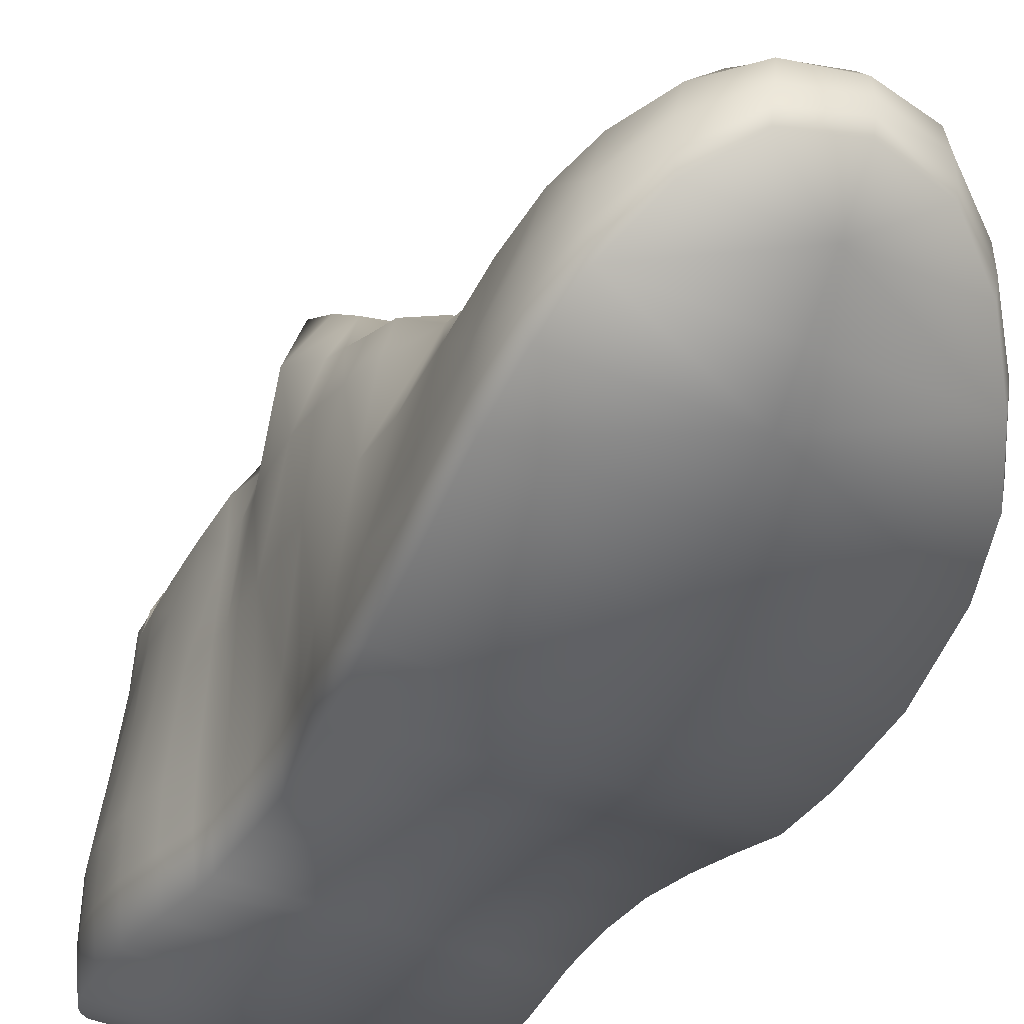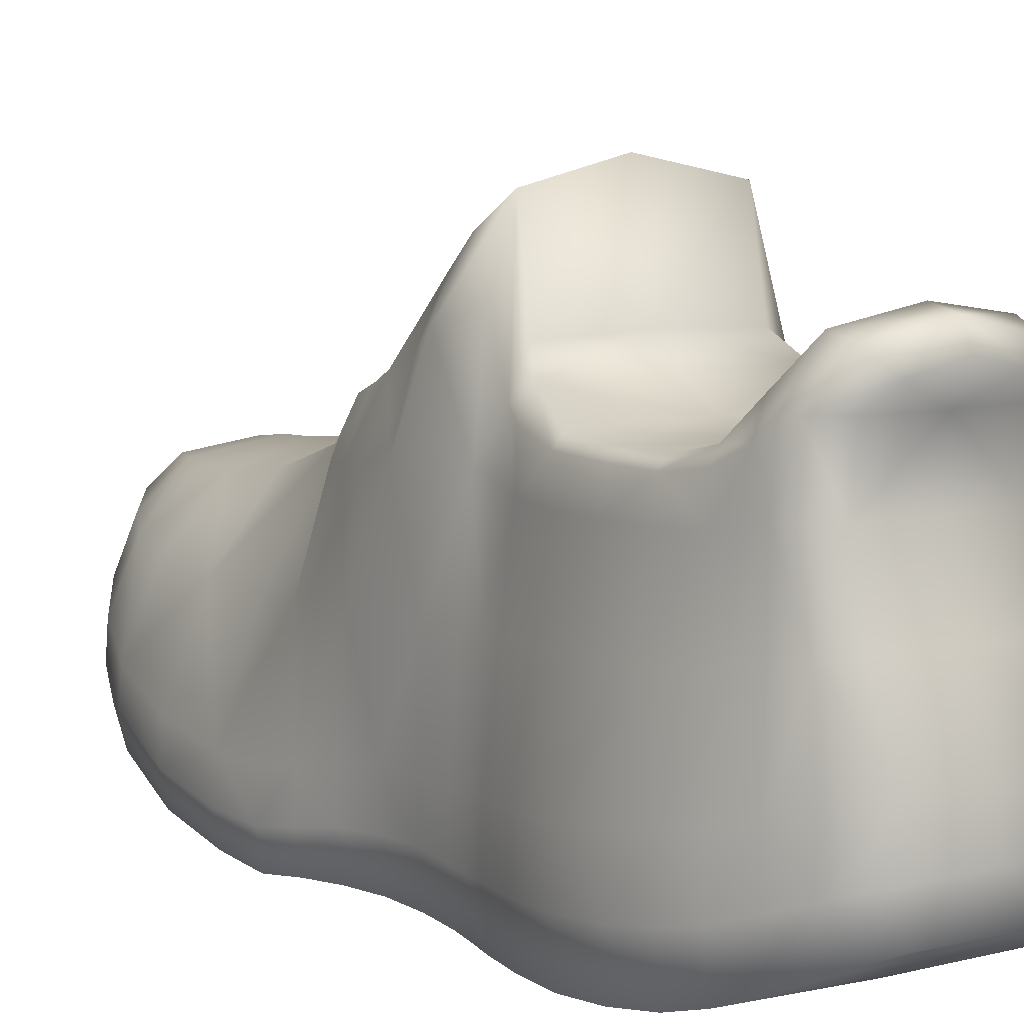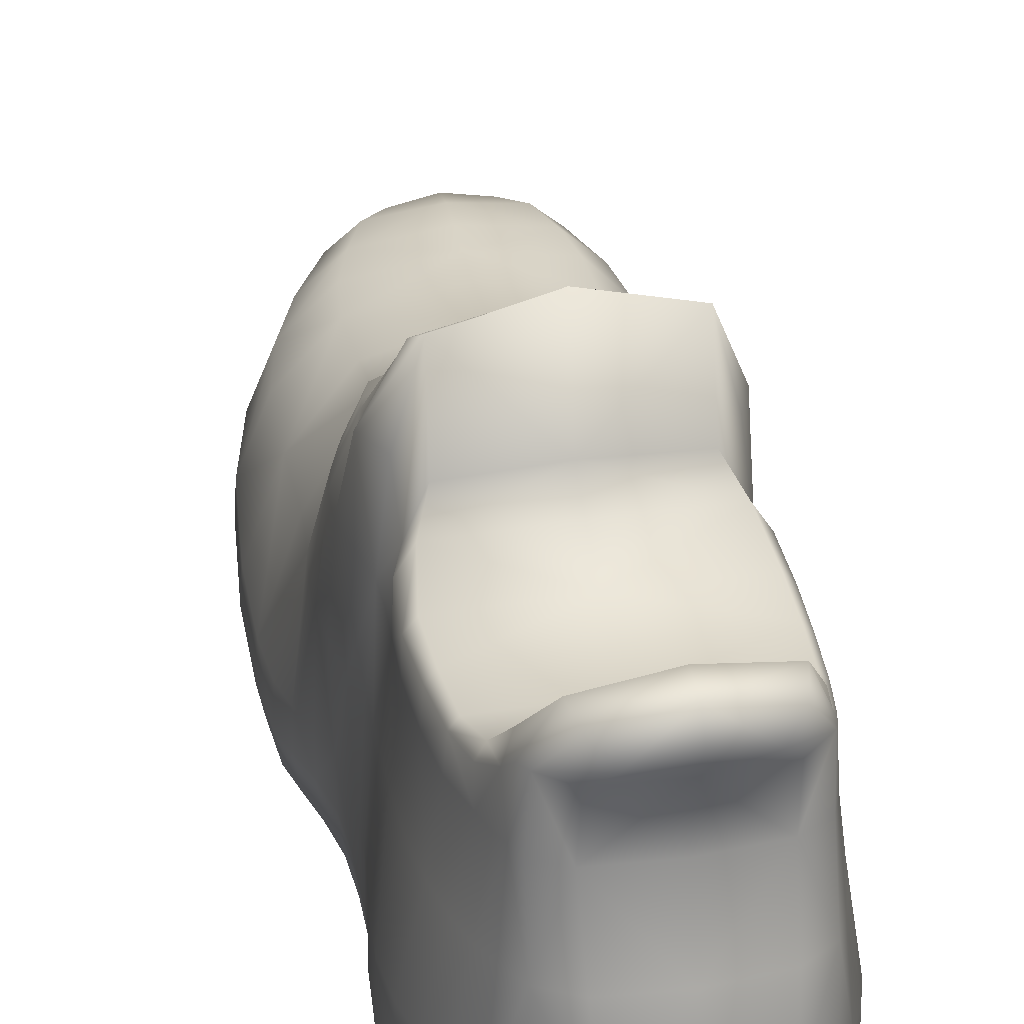
<metadata>
{"format":"obj","ext":"obj","renderer":"f3d","projection":"perspective","resolution":1024,"background":"white","views":[{"elev":-36.3,"azim":-23.1,"up":"+Y"},{"elev":8.7,"azim":153.8,"up":"+Y"},{"elev":33.5,"azim":174.1,"up":"+Y"}]}
</metadata>
<code>
o Left_Shoe
v -0.03908 0.04308 0.1834
v -0.04412 0.025 0.1854
v -0.03887 0.03165 0.1989
v -0.03429 0.04602 0.1969
v -0.04108 0.04075 0.1661
v -0.04625 0.01862 0.1682
v -0.02639 0.0572 0.1808
v -0.028 0.05818 0.1635
v -0.02292 0.05717 0.1945
v -0.04084 0.04012 0.1416
v -0.04678 0.01151 0.1437
v -0.04035 0.04056 0.1176
v -0.04643 0.008906 0.1197
v -0.0277 0.06186 0.1389
v -0.02902 0.07013 0.113
v -0.04675 0.04653 0.01656
v -0.0501 0.01722 0.01841
v -0.04688 0.01655 0.03043
v -0.04494 0.04612 0.02874
v -0.04844 0.04717 0.001834
v -0.05309 0.01829 0.003685
v -0.04499 0.07036 0.01523
v -0.04606 0.07048 0.000548
v -0.04291 0.07106 0.02748
v -0.04384 0.04375 0.07825
v -0.04364 0.01324 0.07971
v -0.0451 0.01077 0.09177
v -0.04319 0.04261 0.09008
v -0.04396 0.04471 0.06592
v -0.04273 0.0154 0.06727
v -0.04199 0.07143 0.07715
v -0.0427 0.07309 0.0651
v -0.04012 0.06992 0.08853
v -0.02616 0.0485 0.2102
v -0.02898 0.03835 0.2118
v -0.01501 0.0434 0.2208
v -0.01409 0.05019 0.2196
v -0.01764 0.05633 0.2083
v -0.01063 0.05452 0.2157
v -0.04274 0.08659 -0.03337
v -0.04392 0.07309 -0.03311
v -0.04448 0.0716 -0.02515
v -0.04476 0.08195 -0.02511
v -0.04194 0.09109 -0.03847
v -0.0429 0.07453 -0.03841
v -0.04067 0.0948 -0.03406
v -0.03561 0.1062 -0.04237
v -0.04251 0.08597 -0.02528
v -0.03602 0.08903 0.07699
v -0.03508 0.08463 0.08758
v -0.03626 0.09426 0.06557
v -0.001197 0.0691 0.1356
v 1.3e-05 0.06399 0.16
v -0.00236 0.07522 0.1138
v 0.00073 0.06191 0.1774
v 0.00125 0.06089 0.1915
v 0.00187 0.05894 0.2058
v 0.002364 0.0557 0.2169
v 0.002509 0.05076 0.2213
v 0.002451 0.04508 0.2224
v -0.04695 0.05017 -0.03336
v -0.0506 0.02355 -0.03382
v -0.05273 0.02169 -0.0239
v -0.04821 0.04915 -0.0246
v -0.04498 0.05134 -0.04087
v -0.04726 0.02572 -0.04297
v -0.04498 0.08073 0.01503
v -0.0427 0.0841 0.02758
v -0.04561 0.08028 0.000339
v -0.04207 0.08413 0.01497
v -0.04313 0.08313 0.00032
v -0.03834 0.09073 0.02775
v -0.002933 0.08032 0.1041
v -0.02416 0.08074 0.1039
v -0.04176 0.09935 0.05374
v -0.04227 0.07459 0.05201
v -0.03857 0.1002 0.04234
v -0.04171 0.07494 0.04079
v -0.04396 0.04533 0.05268
v -0.04351 0.01525 0.05411
v -0.04398 0.0457 0.04148
v -0.04483 0.01586 0.04305
v -0.033 0.08202 0.0975
v -0.03705 0.06886 0.09965
v -0.04157 0.04147 0.1018
v -0.04595 0.008891 0.1038
v -0.04881 0.04809 -0.01238
v -0.05376 0.01986 -0.01091
v -0.04631 0.07081 -0.01333
v -0.04571 0.08027 -0.01345
v -0.04344 0.08292 -0.01344
v -0.0388 0.08625 0.0347
v -0.04206 0.07318 0.03433
v -0.03331 0.09738 0.0359
v -0.03217 0.1248 0.04102
v -0.04416 0.04591 0.03527
v -0.04554 0.0162 0.0369
v -0.01706 0.01884 -0.06792
v -0.03354 0.01775 -0.06334
v -0.0336 0.03083 -0.06281
v -0.01702 0.0316 -0.06735
v -0.01702 0.007253 -0.06755
v -0.03305 0.006213 -0.0631
v -0.02975 0.03123 0.212
v -0.0394 0.02254 0.199
v -0.0381 0.01422 0.1989
v -0.0292 0.02464 0.2119
v -0.01583 0.03821 0.221
v -0.01617 0.03316 0.2206
v 0.002104 0.04053 0.2225
v 0.001746 0.03584 0.222
v 0.001826 0.02441 0.2085
v 0.002184 0.01392 0.1945
v 0.03286 0.02464 0.2051
v 0.01972 0.03316 0.2167
v 0.04247 0.01422 0.19
v -0.004119 -0.01139 0.04991
v -0.04212 -0.01092 0.05409
v -0.04355 -0.01152 0.04304
v -0.005335 -0.012 0.03884
v -0.002679 -0.01118 0.063
v -0.04124 -0.01073 0.06723
v 0.03388 -0.01092 0.04574
v 0.03589 -0.01073 0.05876
v 0.03288 -0.01152 0.03464
v -0.04347 0.002038 0.05423
v -0.0449 0.001299 0.04319
v -0.04262 0.001731 0.06738
v 0.00125 -0.01348 0.0987
v -0.04467 -0.01313 0.1037
v -0.04367 -0.01165 0.09174
v -3.7e-05 -0.01198 0.08694
v 0.002421 -0.01193 0.1145
v -0.04526 -0.01161 0.1197
v 0.04717 -0.01313 0.09365
v 0.0501 -0.01161 0.1092
v 0.04359 -0.01165 0.08215
v -0.04631 -0.00326 0.1039
v -0.04524 -0.001324 0.09191
v -0.04696 -0.002471 0.1199
v 0.003371 -0.008478 0.1384
v -0.04555 -0.008162 0.1437
v 0.003715 -0.000911 0.1628
v -0.04496 -0.000595 0.1682
v 0.05229 -0.008162 0.133
v 0.05239 -0.000595 0.1575
v -0.04729 0.000732 0.1439
v -0.04669 0.008298 0.1683
v -0.05419 0.00339 -0.01078
v -0.05312 0.00529 -0.02384
v -0.05174 -0.009541 -0.02399
v -0.05272 -0.01144 -0.01094
v -0.05349 0.002 0.003845
v -0.05199 -0.01259 0.00368
v -0.0113 -0.01197 -0.01549
v -0.01271 -0.01007 -0.02828
v -0.009708 -0.01311 -0.000964
v 0.03011 -0.01144 -0.02004
v 0.03257 -0.01259 -0.005609
v 0.02632 -0.009541 -0.03257
v -0.01586 0.001372 -0.05698
v -0.04175 0.001821 -0.05414
v -0.01474 -0.003651 -0.04675
v -0.04634 -0.003164 -0.04328
v 0.01003 0.001821 -0.05982
v 0.01686 -0.003164 -0.05022
v -0.000415 0.006213 -0.06669
v -0.04267 0.01445 -0.05403
v -0.04264 0.02851 -0.05366
v -0.04746 0.01054 -0.04315
v 0.003066 0.005821 0.1804
v -0.04292 0.006137 0.1854
v 0.04905 0.006137 0.1753
v -0.04455 0.01503 0.1856
v -0.02387 0.09845 0.07656
v -0.02931 0.1074 0.06638
v -0.02418 0.09093 0.08638
v -0.003467 0.1016 0.07462
v -0.003511 0.09303 0.08411
v -0.003795 0.1118 0.0641
v 0.01707 0.09845 0.07206
v 0.02182 0.1074 0.06076
v 0.01733 0.09093 0.08182
v -0.00919 0.08436 0.01137
v -0.007755 0.09119 0.02444
v -0.01079 0.08333 -0.003214
v 0.02369 0.08413 0.007745
v 0.02154 0.08313 -0.006783
v 0.02284 0.09073 0.02104
v -0.0145 0.09537 -0.03697
v -0.01357 0.08626 -0.02845
v -0.01554 0.1095 -0.0458
v 0.01167 0.0948 -0.03981
v 0.004769 0.1059 -0.04728
v 0.01538 0.08597 -0.03164
v 0.02688 0.08202 0.09093
v 0.01706 0.08656 0.0907
v 0.01199 0.08411 0.09664
v 0.01823 0.08074 0.09929
v 0.02876 0.08463 0.08057
v -0.003189 0.08455 0.09933
v -0.01832 0.08411 0.09997
v 0.03216 0.09935 0.04562
v 0.02185 0.1162 0.04893
v 0.02906 0.09426 0.05839
v 0.02627 0.1002 0.03521
v 0.01968 0.1248 0.03533
v -0.03119 0.1162 0.05476
v -0.004672 0.1219 0.05257
v -0.006089 0.1305 0.03968
v -0.04566 0.000686 0.03704
v -0.04705 0.000879 0.03058
v -0.04567 -0.01299 0.03043
v -0.0443 -0.01235 0.03689
v -0.006011 -0.01284 0.03269
v -0.00673 -0.01348 0.02615
v 0.03228 -0.01235 0.02848
v 0.03221 -0.01299 0.02187
v 0.02962 0.08903 0.06978
v -0.0034 0.08807 0.09251
v -0.0237 0.08656 0.09518
v -0.04361 0.000687 0.07984
v -0.04214 -0.01095 0.07967
v -0.001332 -0.01136 0.07519
v 0.03948 -0.01095 0.07071
v -0.01229 0.0831 -0.01685
v 0.01885 0.08292 -0.02029
v -0.01377 -0.00738 -0.03794
v -0.04963 -0.006866 -0.034
v 0.0221 -0.006866 -0.04188
v -0.05091 0.00758 -0.03386
v -0.008073 -0.01348 0.01392
v -0.04893 -0.01298 0.01841
v 0.03279 -0.01298 0.009435
v -0.05038 0.00124 0.01857
v -0.006801 0.09842 0.03312
v 0.01969 0.09738 0.03008
v -0.01607 0.09203 -0.0525
v -0.01581 0.07484 -0.05171
v -0.03422 0.07472 -0.04805
v -0.0341 0.09228 -0.04977
v 0.002181 0.09228 -0.05372
v 0.002926 0.07472 -0.05213
v -0.0167 0.1017 -0.05781
v -0.003067 0.09827 -0.05818
v -0.02999 0.09848 -0.05491
v -0.04073 0.09247 -0.04291
v -0.04141 0.07462 -0.04308
v -0.03465 0.1035 -0.0499
v -0.04225 0.05283 -0.04933
v -0.03427 0.05406 -0.05666
v -0.01656 0.05447 -0.06075
v 0.001608 0.05406 -0.0606
v 0.000141 0.03083 -0.06652
v 0.01092 0.05283 -0.05517
v 0.01094 0.02851 -0.05955
v 0.01535 0.05134 -0.0475
v 0.01777 0.02572 -0.05012
v 0.01093 0.07461 -0.04882
v 0.01329 0.07453 -0.04455
v -0.01635 0.1079 -0.05375
v 0.002376 0.1032 -0.05438
v 0.01 0.0923 -0.04852
v 0.01207 0.09109 -0.04438
v 0.0401 0.04147 0.09282
v 0.04813 0.008891 0.09342
v 0.0448 0.01077 0.08189
v 0.04034 0.04261 0.0809
v 0.04046 0.04056 0.1087
v 0.0509 0.008906 0.109
v 0.03244 0.06886 0.09202
v 0.02482 0.07013 0.1071
v 0.03502 0.06992 0.08028
v 0.03501 0.04533 0.04401
v 0.03521 0.01525 0.04546
v 0.03409 0.01586 0.03438
v 0.0324 0.0457 0.03309
v 0.03779 0.04471 0.05694
v 0.0373 0.0154 0.05848
v 0.03282 0.07459 0.04377
v 0.03587 0.07309 0.05647
v 0.02955 0.07494 0.03296
v 0.02645 0.06186 0.133
v 0.02895 0.05818 0.1572
v 0.02843 0.0572 0.1748
v 0.02568 0.05717 0.1892
v 0.02147 0.05633 0.204
v 0.01513 0.05452 0.2129
v 0.01977 0.0434 0.2169
v 0.01887 0.05019 0.216
v 0.02518 0.04809 -0.0205
v 0.03107 0.01986 -0.02023
v 0.02725 0.02169 -0.03269
v 0.02194 0.04915 -0.0323
v 0.02791 0.04717 -0.006554
v 0.03358 0.01829 -0.005836
v 0.02191 0.07081 -0.02083
v 0.02471 0.07048 -0.007226
v 0.01758 0.0716 -0.03196
v 0.04301 0.04012 0.1324
v 0.05316 0.01151 0.1328
v 0.0448 0.04075 0.1567
v 0.05338 0.01862 0.1572
v 0.04287 0.04308 0.1744
v 0.05007 0.025 0.1751
v 0.03782 0.04602 0.189
v 0.04334 0.03165 0.1898
v 0.03023 0.0485 0.204
v 0.03332 0.03835 0.2049
v 0.02109 0.08027 -0.02079
v 0.01764 0.08195 -0.03196
v 0.02401 0.08028 -0.007309
v 0.02496 0.08625 0.0277
v 0.02837 0.07318 0.02659
v 0.02766 0.07106 0.01973
v 0.02719 0.0841 0.0199
v 0.03115 0.04591 0.027
v 0.03344 0.0162 0.02823
v 0.03334 0.01655 0.02162
v 0.03045 0.04612 0.02046
v 0.03638 0.07143 0.06854
v 0.03957 0.04375 0.06909
v 0.04085 0.01324 0.07043
v 0.0139 0.08659 -0.0396
v 0.01535 0.07309 -0.03962
v 0.01884 0.05017 -0.04059
v 0.02301 0.02355 -0.04191
v 0.02952 0.04653 0.008186
v 0.03386 0.01722 0.009189
v 0.02692 0.07036 0.007334
v 0.02664 0.08073 0.007167
v 1.5e-05 0.01775 -0.06703
v 0.02 0.03821 0.217
v 0.01095 0.01445 -0.05992
v 0.01798 0.01054 -0.05034
v 0.04094 0.000687 0.07055
v 0.04516 -0.001325 0.08198
v 0.03726 0.001731 0.05861
v 0.05403 0.000732 0.1328
v 0.05412 0.008298 0.1573
v 0.0518 -0.002471 0.1091
v 0.05069 0.01503 0.1751
v 0.04386 0.02254 0.1899
v 0.03424 0.00124 0.009276
v 0.03359 0.000879 0.02172
v 0.03407 0.002 -0.005774
v 0.02337 0.00758 -0.04202
v 0.0277 0.00529 -0.03272
v 0.03377 0.03123 0.205
v 0.03523 0.002038 0.04559
v 0.03423 0.001299 0.03449
v 0.04881 -0.00326 0.09347
v 0.03158 0.00339 -0.02021
v 0.03364 0.000686 0.02833
f 1 2 3 4
f 1 5 6 2
f 1 7 8 5
f 1 4 9 7
f 10 11 6 5
f 10 12 13 11
f 10 14 15 12
f 10 5 8 14
f 16 17 18 19
f 16 20 21 17
f 16 22 23 20
f 16 19 24 22
f 25 26 27 28
f 25 29 30 26
f 25 31 32 29
f 25 28 33 31
f 34 35 36 37
f 34 4 3 35
f 34 38 9 4
f 34 37 39 38
f 40 41 42 43
f 40 44 45 41
f 40 46 47 44
f 40 43 48 46
f 49 31 33 50
f 49 51 32 31
f 52 14 8 53
f 52 54 15 14
f 55 7 9 56
f 55 53 8 7
f 57 38 39 58
f 57 56 9 38
f 59 37 36 60
f 59 58 39 37
f 61 62 63 64
f 61 65 66 62
f 61 41 45 65
f 61 64 42 41
f 67 22 24 68
f 67 69 23 22
f 67 70 71 69
f 67 68 72 70
f 73 74 15 54
f 75 76 32 51
f 75 77 78 76
f 79 80 30 29
f 79 81 82 80
f 79 76 78 81
f 79 29 32 76
f 83 84 15 74
f 83 50 33 84
f 85 86 13 12
f 85 28 27 86
f 85 84 33 28
f 85 12 15 84
f 87 88 21 20
f 87 64 63 88
f 87 89 42 64
f 87 20 23 89
f 90 89 23 69
f 90 43 42 89
f 90 91 48 43
f 90 69 71 91
f 92 93 78 77
f 92 68 24 93
f 92 94 72 68
f 92 77 95 94
f 96 97 82 81
f 96 19 18 97
f 96 93 24 19
f 96 81 78 93
f 98 99 100 101
f 98 102 103 99
f 104 105 106 107
f 104 35 3 105
f 104 108 36 35
f 104 107 109 108
f 110 108 109 111
f 110 60 36 108
f 112 107 106 113
f 112 111 109 107
f 112 114 115 111
f 112 113 116 114
f 117 118 119 120
f 117 121 122 118
f 117 123 124 121
f 117 120 125 123
f 126 127 119 118
f 126 80 82 127
f 126 128 30 80
f 126 118 122 128
f 129 130 131 132
f 129 133 134 130
f 129 135 136 133
f 129 132 137 135
f 138 139 131 130
f 138 86 27 139
f 138 140 13 86
f 138 130 134 140
f 141 142 134 133
f 141 143 144 142
f 141 145 146 143
f 141 133 136 145
f 147 140 134 142
f 147 11 13 140
f 147 148 6 11
f 147 142 144 148
f 149 150 151 152
f 149 88 63 150
f 149 153 21 88
f 149 152 154 153
f 155 152 151 156
f 155 157 154 152
f 155 158 159 157
f 155 156 160 158
f 161 162 103 102
f 161 163 164 162
f 161 165 166 163
f 161 102 167 165
f 168 99 103 162
f 168 169 100 99
f 168 170 66 169
f 168 162 164 170
f 171 172 144 143
f 171 113 106 172
f 171 173 116 113
f 171 143 146 173
f 174 148 144 172
f 174 2 6 148
f 174 105 3 2
f 174 172 106 105
f 49 175 176 51
f 49 50 177 175
f 178 175 177 179
f 178 180 176 175
f 178 181 182 180
f 178 179 183 181
f 184 70 72 185
f 184 186 71 70
f 184 187 188 186
f 184 185 189 187
f 190 46 48 191
f 190 192 47 46
f 190 193 194 192
f 190 191 195 193
f 196 197 198 199
f 196 200 183 197
f 73 201 202 74
f 73 199 198 201
f 203 204 182 205
f 203 206 207 204
f 75 208 95 77
f 75 51 176 208
f 209 208 176 180
f 209 210 95 208
f 209 204 207 210
f 209 180 182 204
f 211 212 213 214
f 211 97 18 212
f 211 127 82 97
f 211 214 119 127
f 215 214 213 216
f 215 120 119 214
f 215 217 125 120
f 215 216 218 217
f 219 181 183 200
f 219 205 182 181
f 220 221 202 201
f 220 179 177 221
f 220 197 183 179
f 220 201 198 197
f 83 221 177 50
f 83 74 202 221
f 222 128 122 223
f 222 26 30 128
f 222 139 27 26
f 222 223 131 139
f 224 223 122 121
f 224 132 131 223
f 224 225 137 132
f 224 121 124 225
f 226 91 71 186
f 226 191 48 91
f 226 227 195 191
f 226 186 188 227
f 228 229 164 163
f 228 156 151 229
f 228 230 160 156
f 228 163 166 230
f 231 170 164 229
f 231 62 66 170
f 231 150 63 62
f 231 229 151 150
f 232 233 154 157
f 232 216 213 233
f 232 234 218 216
f 232 157 159 234
f 235 153 154 233
f 235 17 21 153
f 235 212 18 17
f 235 233 213 212
f 236 94 95 210
f 236 185 72 94
f 236 237 189 185
f 236 210 207 237
f 238 239 240 241
f 238 242 243 239
f 238 244 245 242
f 238 241 246 244
f 247 248 45 44
f 247 241 240 248
f 247 249 246 241
f 247 44 47 249
f 250 169 66 65
f 250 251 100 169
f 250 248 240 251
f 250 65 45 248
f 252 101 100 251
f 252 253 254 101
f 252 239 243 253
f 252 251 240 239
f 255 256 254 253
f 255 257 258 256
f 255 259 260 257
f 255 253 243 259
f 261 249 47 192
f 261 244 246 249
f 261 262 245 244
f 261 192 194 262
f 263 259 243 242
f 263 264 260 259
f 263 262 194 264
f 263 242 245 262
f 265 266 267 268
f 265 269 270 266
f 265 271 272 269
f 265 268 273 271
f 274 275 276 277
f 274 278 279 275
f 274 280 281 278
f 274 277 282 280
f 52 283 272 54
f 52 53 284 283
f 55 285 284 53
f 55 56 286 285
f 57 287 286 56
f 57 58 288 287
f 59 60 289 290
f 59 290 288 58
f 291 292 293 294
f 291 295 296 292
f 291 297 298 295
f 291 294 299 297
f 300 301 270 269
f 300 302 303 301
f 300 283 284 302
f 300 269 272 283
f 304 305 303 302
f 304 306 307 305
f 304 285 286 306
f 304 302 284 285
f 308 309 307 306
f 308 290 289 309
f 308 287 288 290
f 308 306 286 287
f 196 271 273 200
f 196 199 272 271
f 73 54 272 199
f 310 297 299 311
f 310 312 298 297
f 310 227 188 312
f 310 311 195 227
f 203 280 282 206
f 203 205 281 280
f 313 314 315 316
f 313 206 282 314
f 313 237 207 206
f 313 316 189 237
f 317 318 319 320
f 317 277 276 318
f 317 314 282 277
f 317 320 315 314
f 219 321 281 205
f 219 200 273 321
f 322 323 279 278
f 322 268 267 323
f 322 321 273 268
f 322 278 281 321
f 324 325 260 264
f 324 311 299 325
f 324 193 195 311
f 324 264 194 193
f 326 327 258 257
f 326 294 293 327
f 326 325 299 294
f 326 257 260 325
f 328 329 296 295
f 328 320 319 329
f 328 330 315 320
f 328 295 298 330
f 331 330 298 312
f 331 316 315 330
f 331 187 189 316
f 331 312 188 187
f 98 332 167 102
f 98 101 254 332
f 110 333 289 60
f 110 111 115 333
f 334 335 166 165
f 334 256 258 335
f 334 332 254 256
f 334 165 167 332
f 336 337 137 225
f 336 323 267 337
f 336 338 279 323
f 336 225 124 338
f 339 340 146 145
f 339 301 303 340
f 339 341 270 301
f 339 145 136 341
f 342 343 116 173
f 342 305 307 343
f 342 340 303 305
f 342 173 146 340
f 344 345 218 234
f 344 329 319 345
f 344 346 296 329
f 344 234 159 346
f 347 348 160 230
f 347 327 293 348
f 347 335 258 327
f 347 230 166 335
f 349 333 115 114
f 349 309 289 333
f 349 343 307 309
f 349 114 116 343
f 350 338 124 123
f 350 275 279 338
f 350 351 276 275
f 350 123 125 351
f 352 341 136 135
f 352 266 270 341
f 352 337 267 266
f 352 135 137 337
f 353 346 159 158
f 353 292 296 346
f 353 348 293 292
f 353 158 160 348
f 354 351 125 217
f 354 318 276 351
f 354 345 319 318
f 354 217 218 345

</code>
